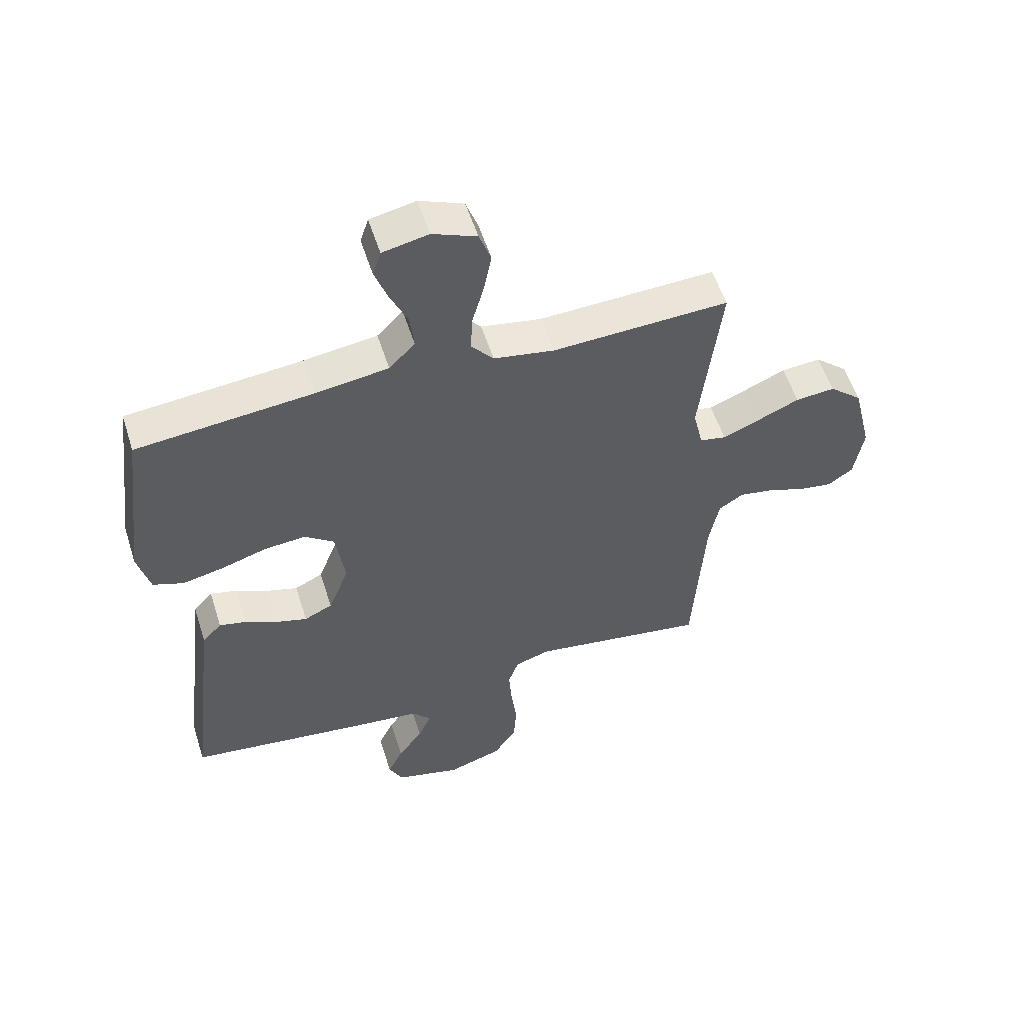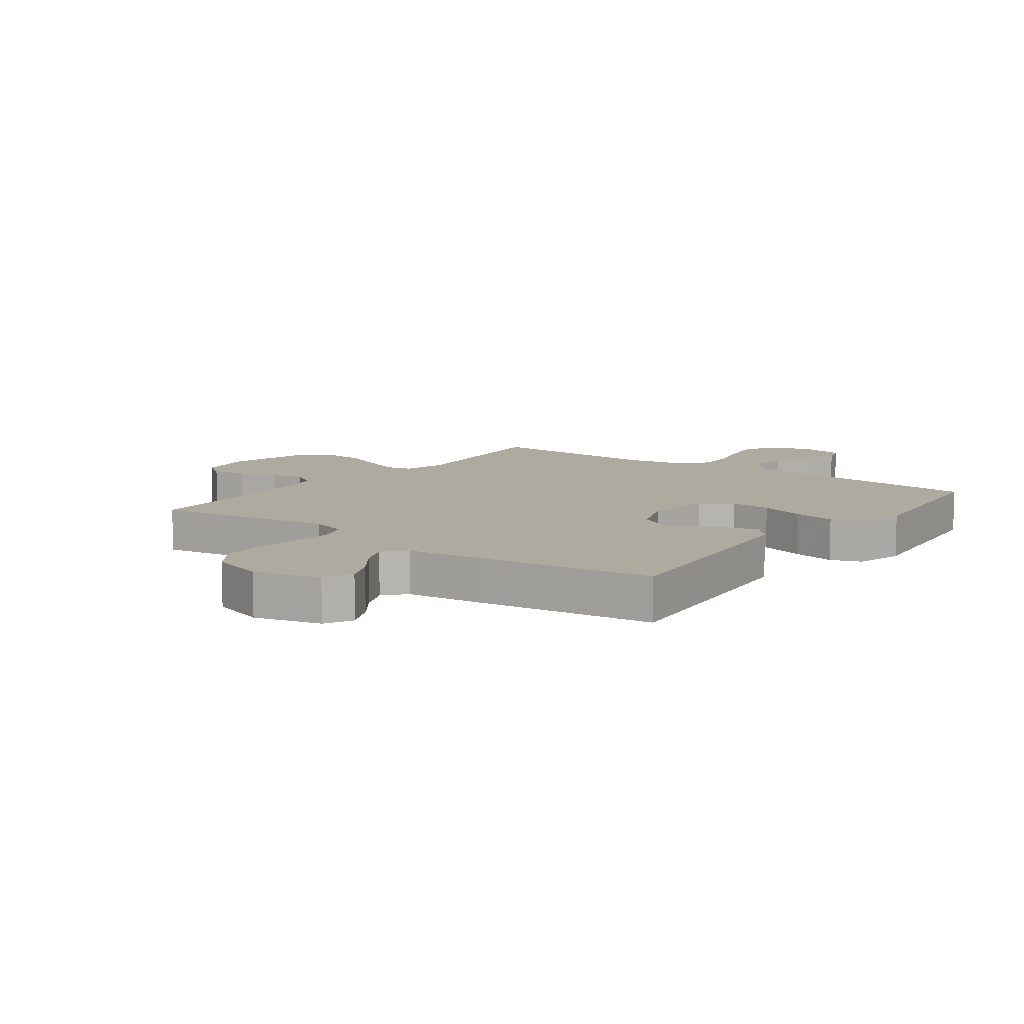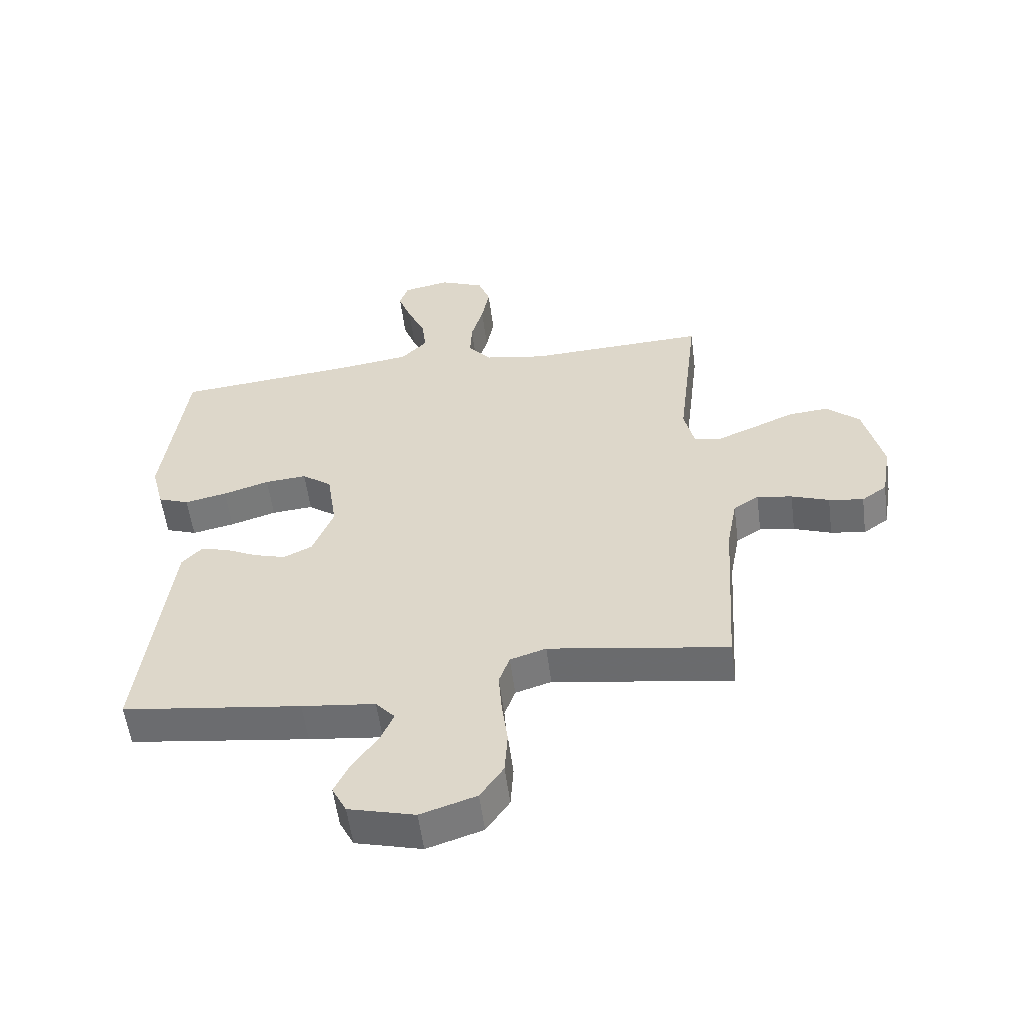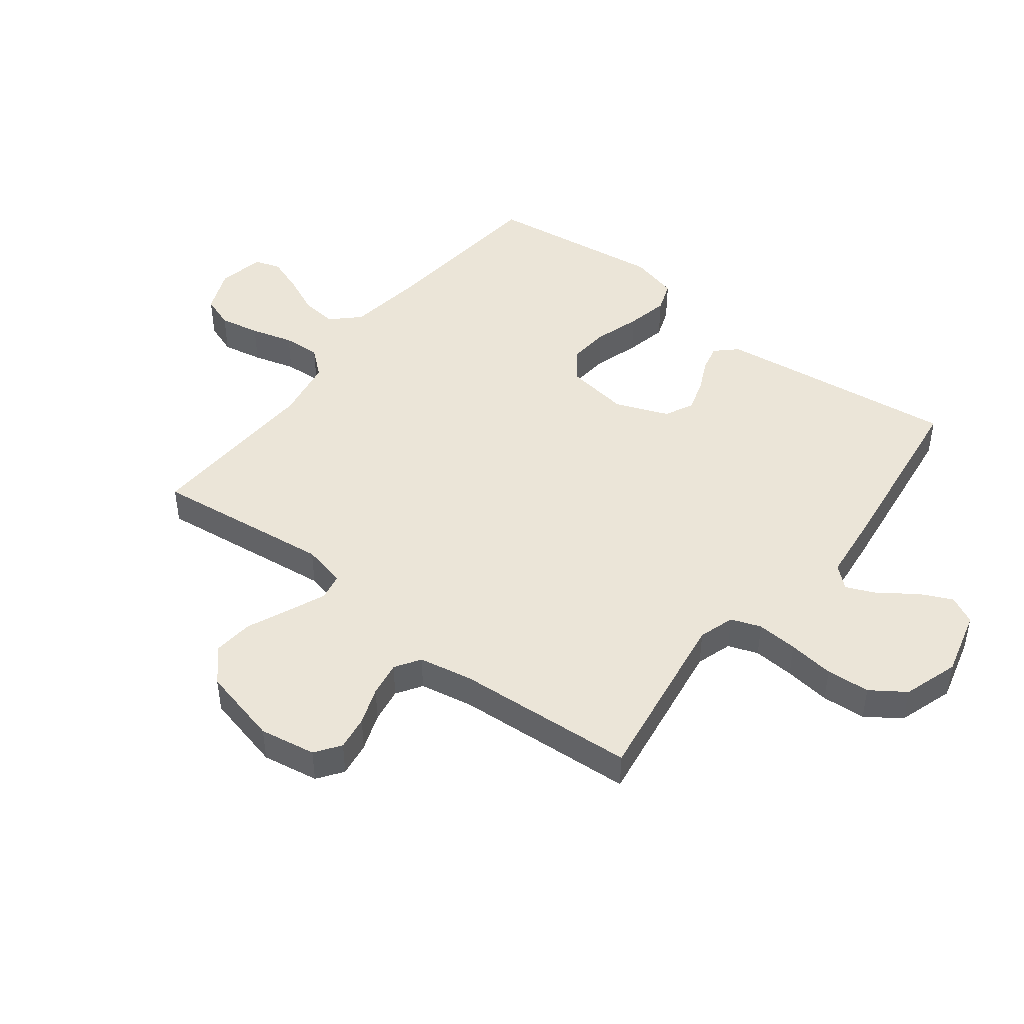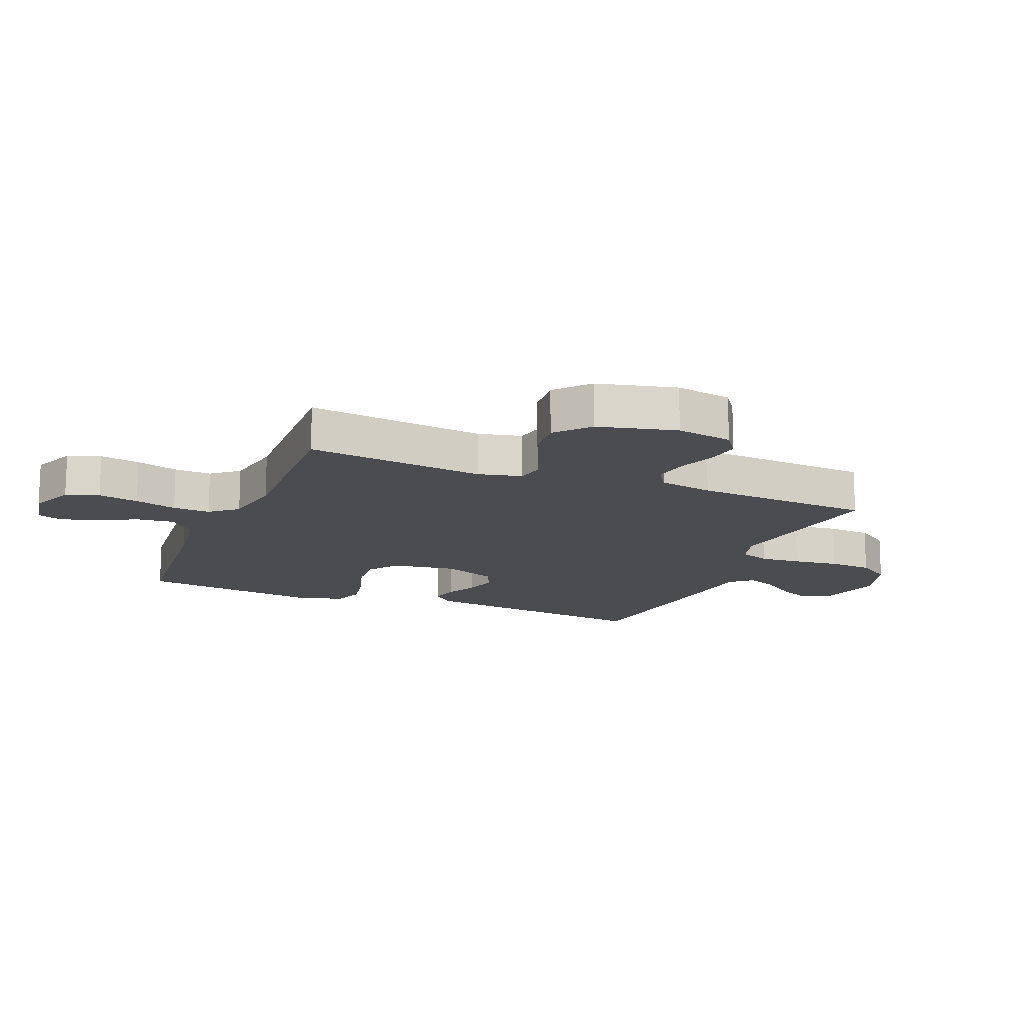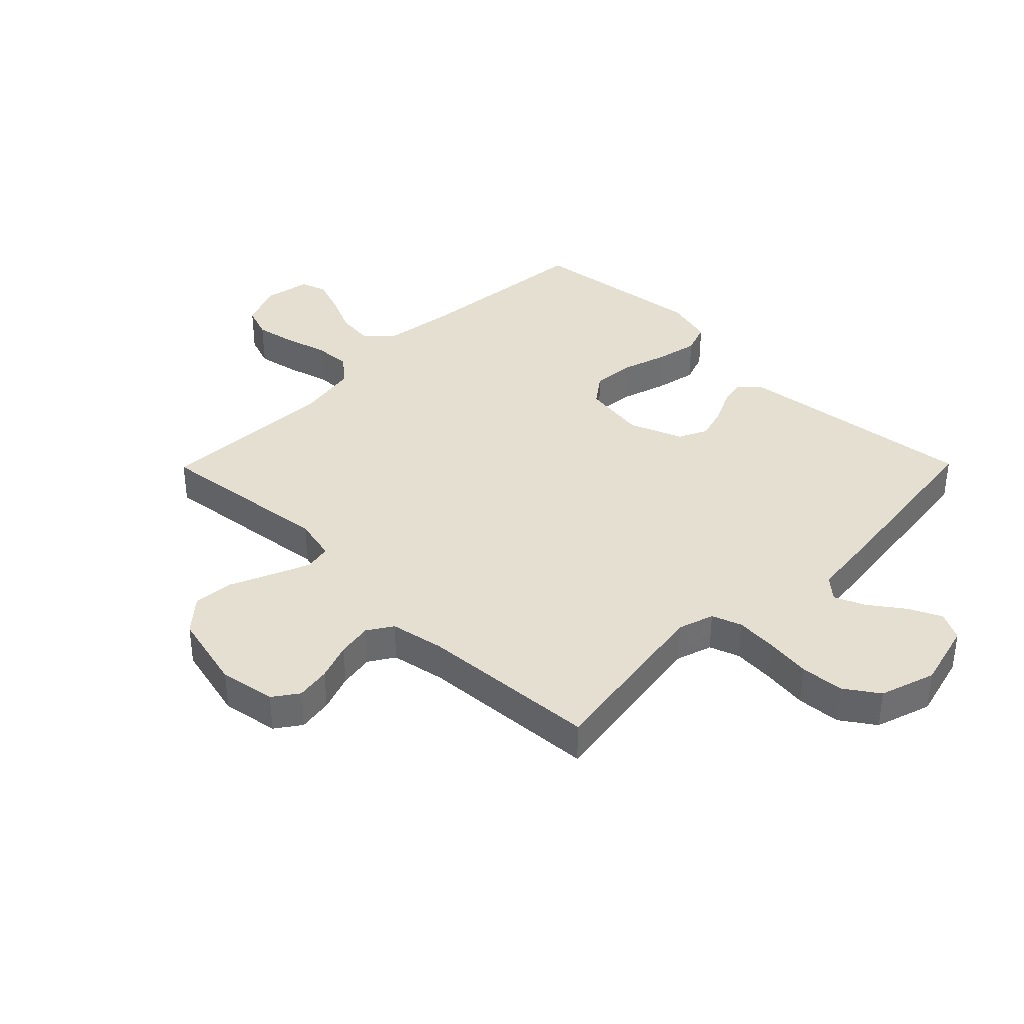
<metadata>
{"format":"obj","ext":"obj","renderer":"f3d","projection":"perspective","resolution":1024,"background":"white","views":[{"elev":55.1,"azim":-17.6,"up":"+Z"},{"elev":9.5,"azim":-143.2,"up":"+Y"},{"elev":-55.7,"azim":7.4,"up":"+Z"},{"elev":45.7,"azim":127.7,"up":"+Y"},{"elev":-14.9,"azim":67.7,"up":"+Y"},{"elev":37.5,"azim":134.6,"up":"+Y"}]}
</metadata>
<code>
v -0.5 0.07 0.5
v -0.2 0.07 0.529
v -0.077 0.07 0.546
v -0.033 0.07 0.591
v -0.04 0.07 0.652
v -0.07 0.07 0.718
v -0.092 0.07 0.779
v -0.078 0.07 0.822
v 0 0.07 0.838
v 0.075 0.07 0.807
v 0.095 0.07 0.752
v 0.082 0.07 0.684
v 0.062 0.07 0.613
v 0.059 0.07 0.55
v 0.097 0.07 0.505
v 0.2 0.07 0.487
v 0.5 0.07 0.5
v 0.465 0.07 0.2
v 0.482 0.07 0.127
v 0.527 0.07 0.118
v 0.59 0.07 0.144
v 0.661 0.07 0.175
v 0.728 0.07 0.181
v 0.784 0.07 0.132
v 0.816 0.07 0
v 0.8 0.07 -0.094
v 0.758 0.07 -0.124
v 0.7 0.07 -0.115
v 0.637 0.07 -0.092
v 0.578 0.07 -0.082
v 0.536 0.07 -0.109
v 0.519 0.07 -0.2
v 0.5 0.07 -0.5
v 0.2 0.07 -0.454
v 0.14 0.07 -0.473
v 0.122 0.07 -0.523
v 0.127 0.07 -0.592
v 0.137 0.07 -0.669
v 0.132 0.07 -0.742
v 0.093 0.07 -0.799
v 0 0.07 -0.829
v -0.111 0.07 -0.8
v -0.135 0.07 -0.753
v -0.109 0.07 -0.698
v -0.067 0.07 -0.64
v -0.045 0.07 -0.589
v -0.077 0.07 -0.553
v -0.2 0.07 -0.539
v -0.5 0.07 -0.5
v -0.464 0.07 -0.2
v -0.451 0.07 -0.094
v -0.418 0.07 -0.059
v -0.372 0.07 -0.07
v -0.318 0.07 -0.096
v -0.264 0.07 -0.112
v -0.216 0.07 -0.089
v -0.181 0.07 0
v -0.197 0.07 0.108
v -0.247 0.07 0.145
v -0.317 0.07 0.139
v -0.394 0.07 0.115
v -0.465 0.07 0.1
v -0.517 0.07 0.119
v -0.538 0.07 0.2
v -0.5 0 0.5
v -0.2 0 0.529
v -0.077 0 0.546
v -0.033 0 0.591
v -0.04 0 0.652
v -0.07 0 0.718
v -0.092 0 0.779
v -0.078 0 0.822
v 0 0 0.838
v 0.075 0 0.807
v 0.095 0 0.752
v 0.082 0 0.684
v 0.062 0 0.613
v 0.059 0 0.55
v 0.097 0 0.505
v 0.2 0 0.487
v 0.5 0 0.5
v 0.465 0 0.2
v 0.482 0 0.127
v 0.527 0 0.118
v 0.59 0 0.144
v 0.661 0 0.175
v 0.728 0 0.181
v 0.784 0 0.132
v 0.816 0 0
v 0.8 0 -0.094
v 0.758 0 -0.124
v 0.7 0 -0.115
v 0.637 0 -0.092
v 0.578 0 -0.082
v 0.536 0 -0.109
v 0.519 0 -0.2
v 0.5 0 -0.5
v 0.2 0 -0.454
v 0.14 0 -0.473
v 0.122 0 -0.523
v 0.127 0 -0.592
v 0.137 0 -0.669
v 0.132 0 -0.742
v 0.093 0 -0.799
v 0 0 -0.829
v -0.111 0 -0.8
v -0.135 0 -0.753
v -0.109 0 -0.698
v -0.067 0 -0.64
v -0.045 0 -0.589
v -0.077 0 -0.553
v -0.2 0 -0.539
v -0.5 0 -0.5
v -0.464 0 -0.2
v -0.451 0 -0.094
v -0.418 0 -0.059
v -0.372 0 -0.07
v -0.318 0 -0.096
v -0.264 0 -0.112
v -0.216 0 -0.089
v -0.181 0 0
v -0.197 0 0.108
v -0.247 0 0.145
v -0.317 0 0.139
v -0.394 0 0.115
v -0.465 0 0.1
v -0.517 0 0.119
v -0.538 0 0.2
f 64 1 2
f 63 64 2
f 62 63 2
f 61 62 2
f 60 61 2
f 59 60 2 3
f 58 59 3 4
f 57 58 4
f 52 53 54
f 51 52 54
f 50 51 54
f 49 50 54
f 48 49 54
f 47 48 54
f 46 47 54 55
f 43 44 45
f 42 43 45
f 41 42 45
f 40 41 45
f 39 40 45
f 38 39 45
f 37 38 45
f 36 37 45 46
f 46 55 56
f 36 46 56
f 35 36 56
f 32 33 34
f 35 56 57
f 34 35 57
f 32 34 57
f 31 32 57
f 27 28 29
f 26 27 29
f 25 26 29
f 24 25 29
f 23 24 29
f 22 23 29
f 21 22 29
f 20 21 29 30
f 16 17 18
f 15 16 18 19
f 11 12 13
f 10 11 13
f 9 10 13
f 8 9 13
f 7 8 13
f 6 7 13
f 5 6 13
f 4 5 13 14
f 57 4 14 15
f 30 31 57
f 20 30 57
f 19 20 57
f 15 19 57
f 66 65 128
f 66 128 127
f 66 127 126
f 66 126 125
f 66 125 124
f 67 66 124 123
f 68 67 123 122
f 68 122 121
f 118 117 116
f 118 116 115
f 118 115 114
f 118 114 113
f 118 113 112
f 118 112 111
f 119 118 111 110
f 109 108 107
f 109 107 106
f 109 106 105
f 109 105 104
f 109 104 103
f 109 103 102
f 109 102 101
f 110 109 101 100
f 120 119 110
f 120 110 100
f 120 100 99
f 98 97 96
f 121 120 99
f 121 99 98
f 121 98 96
f 121 96 95
f 93 92 91
f 93 91 90
f 93 90 89
f 93 89 88
f 93 88 87
f 93 87 86
f 93 86 85
f 94 93 85 84
f 82 81 80
f 83 82 80 79
f 77 76 75
f 77 75 74
f 77 74 73
f 77 73 72
f 77 72 71
f 77 71 70
f 77 70 69
f 78 77 69 68
f 79 78 68 121
f 121 95 94
f 121 94 84
f 121 84 83
f 121 83 79
f 1 65 66 2
f 2 66 67 3
f 3 67 68 4
f 4 68 69 5
f 5 69 70 6
f 6 70 71 7
f 7 71 72 8
f 8 72 73 9
f 9 73 74 10
f 10 74 75 11
f 11 75 76 12
f 12 76 77 13
f 13 77 78 14
f 14 78 79 15
f 15 79 80 16
f 16 80 81 17
f 17 81 82 18
f 18 82 83 19
f 19 83 84 20
f 20 84 85 21
f 21 85 86 22
f 22 86 87 23
f 23 87 88 24
f 24 88 89 25
f 25 89 90 26
f 26 90 91 27
f 27 91 92 28
f 28 92 93 29
f 29 93 94 30
f 30 94 95 31
f 31 95 96 32
f 32 96 97 33
f 33 97 98 34
f 34 98 99 35
f 35 99 100 36
f 36 100 101 37
f 37 101 102 38
f 38 102 103 39
f 39 103 104 40
f 40 104 105 41
f 41 105 106 42
f 42 106 107 43
f 43 107 108 44
f 44 108 109 45
f 45 109 110 46
f 46 110 111 47
f 47 111 112 48
f 48 112 113 49
f 49 113 114 50
f 50 114 115 51
f 51 115 116 52
f 52 116 117 53
f 53 117 118 54
f 54 118 119 55
f 55 119 120 56
f 56 120 121 57
f 57 121 122 58
f 58 122 123 59
f 59 123 124 60
f 60 124 125 61
f 61 125 126 62
f 62 126 127 63
f 63 127 128 64
f 64 128 65 1

</code>
